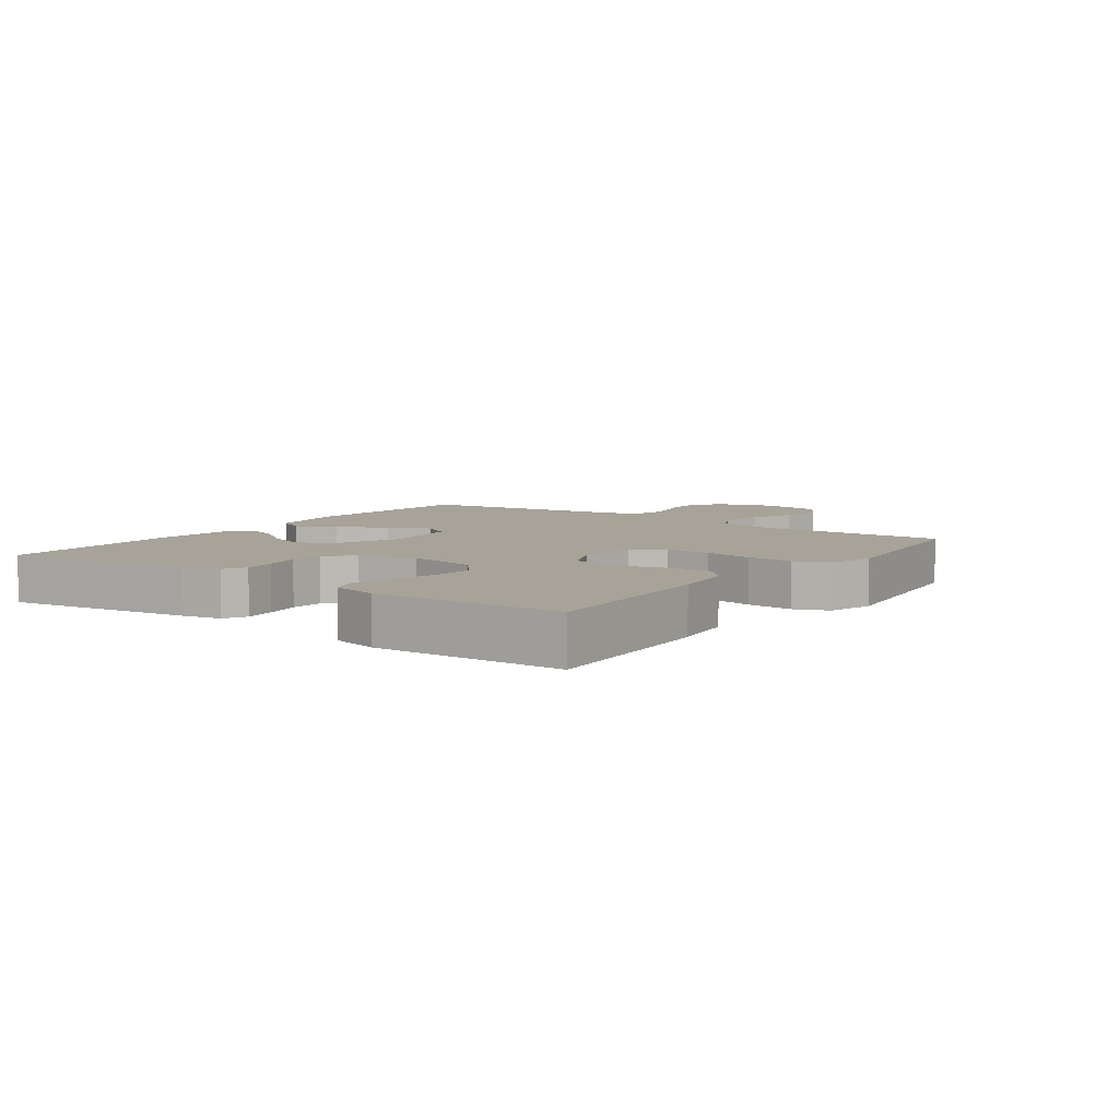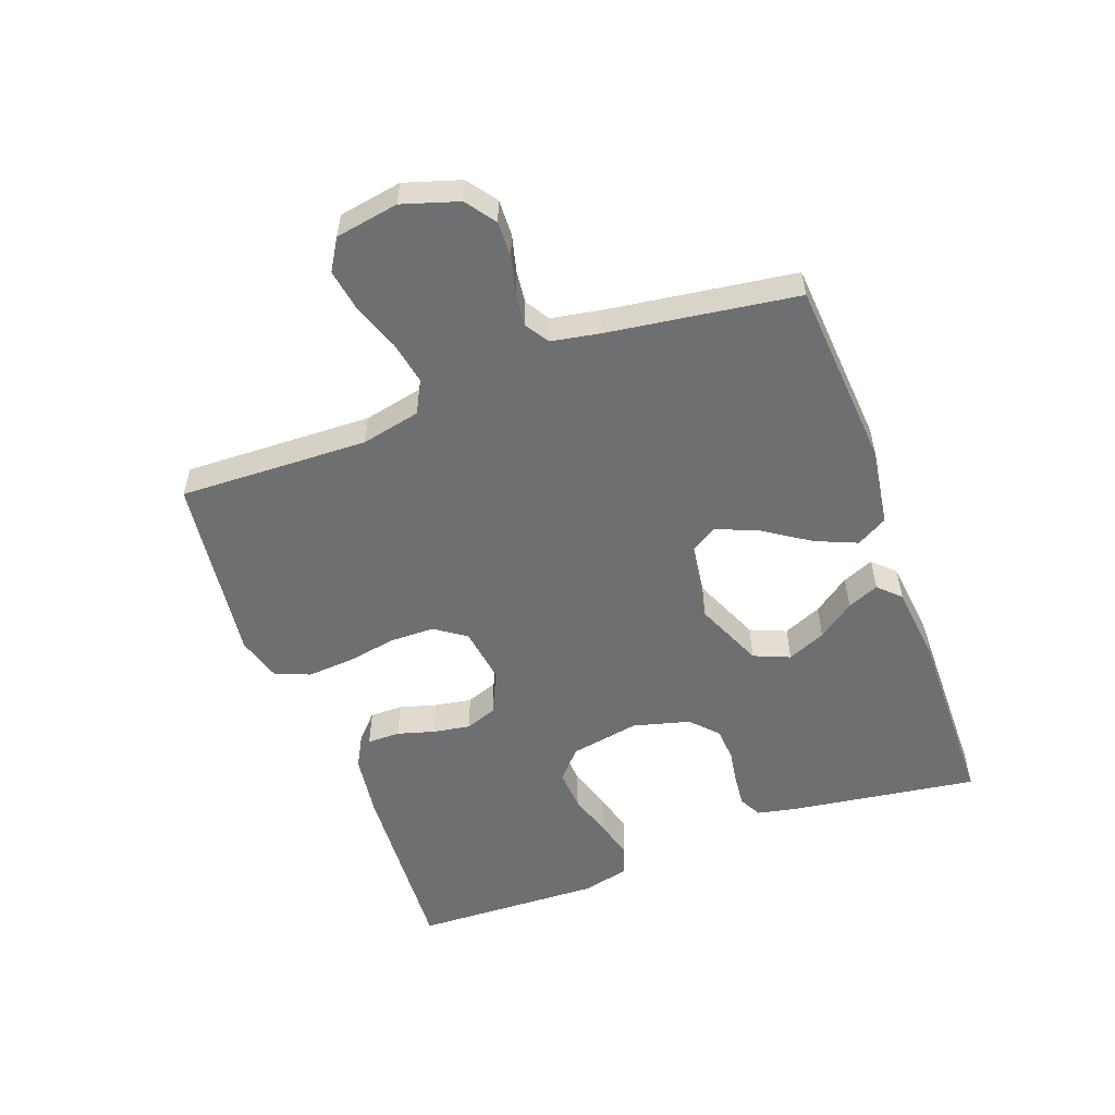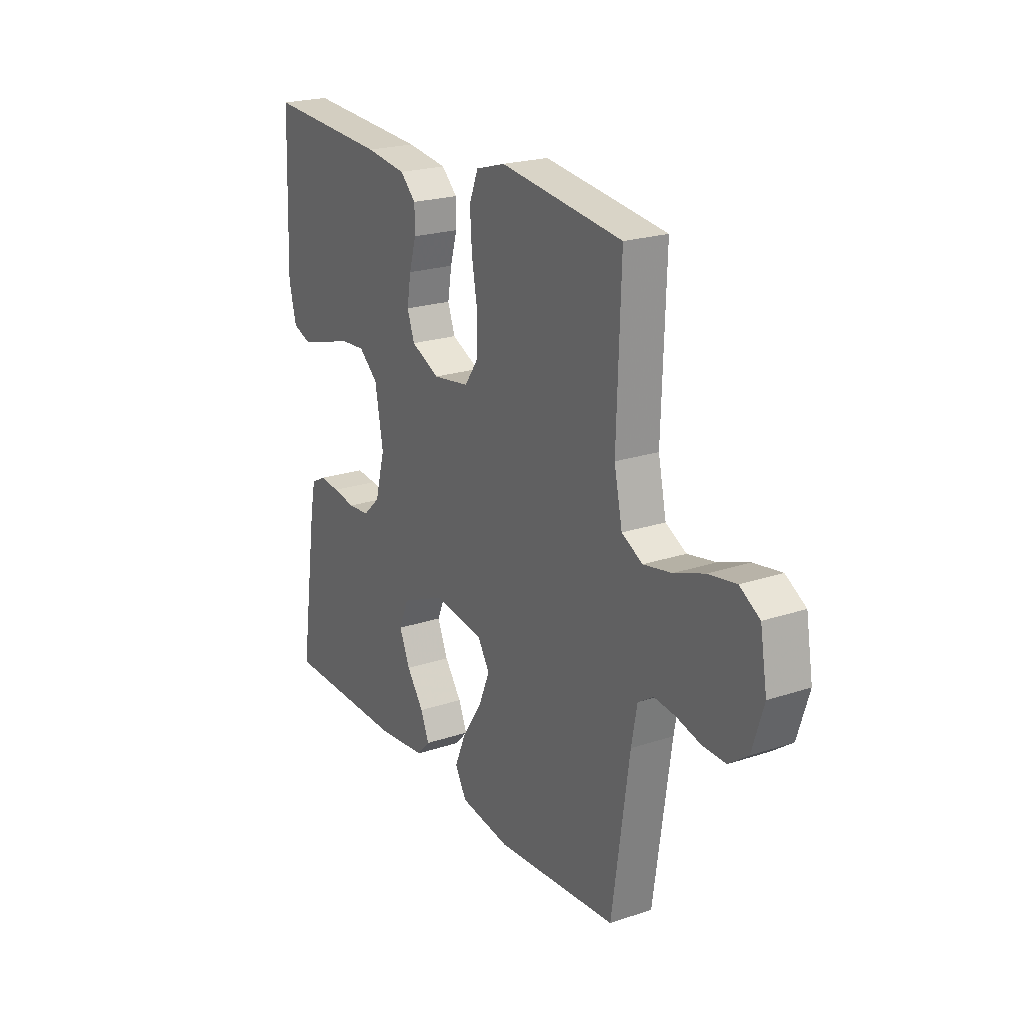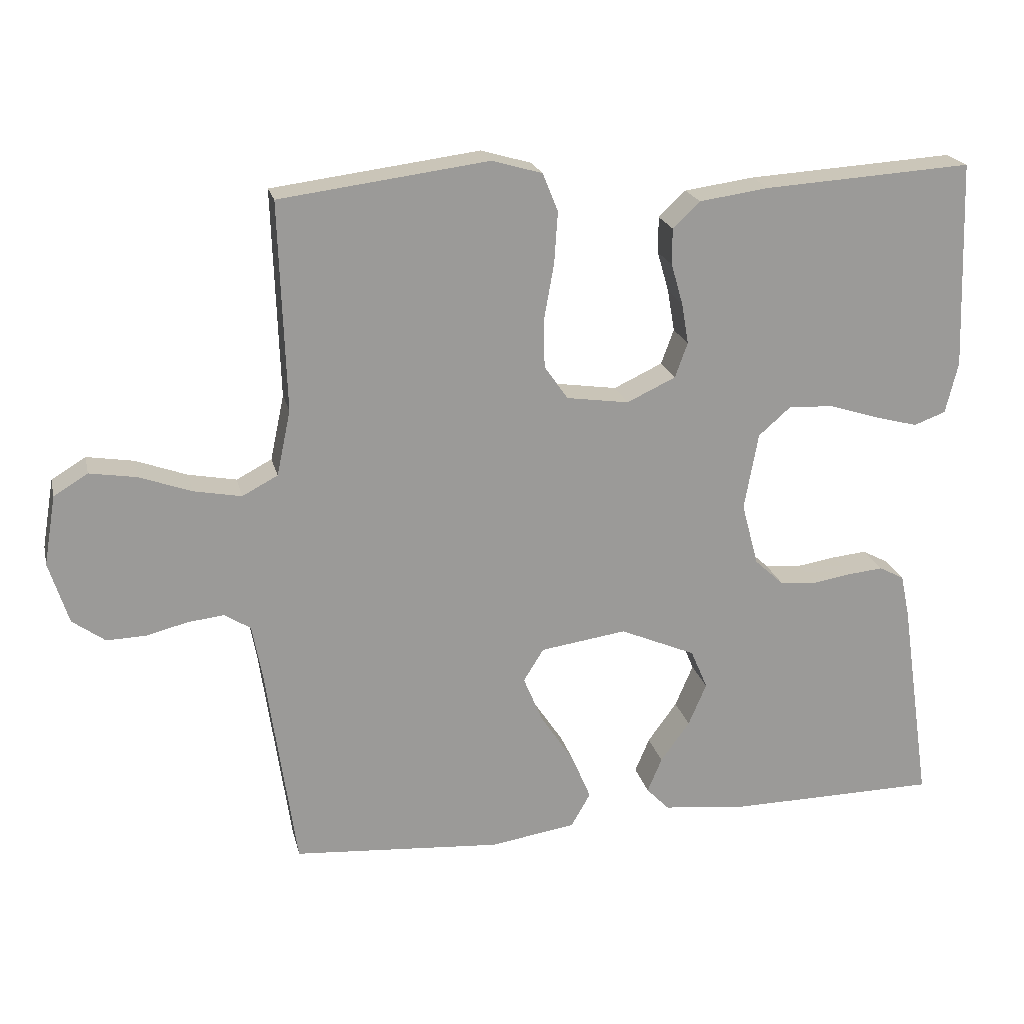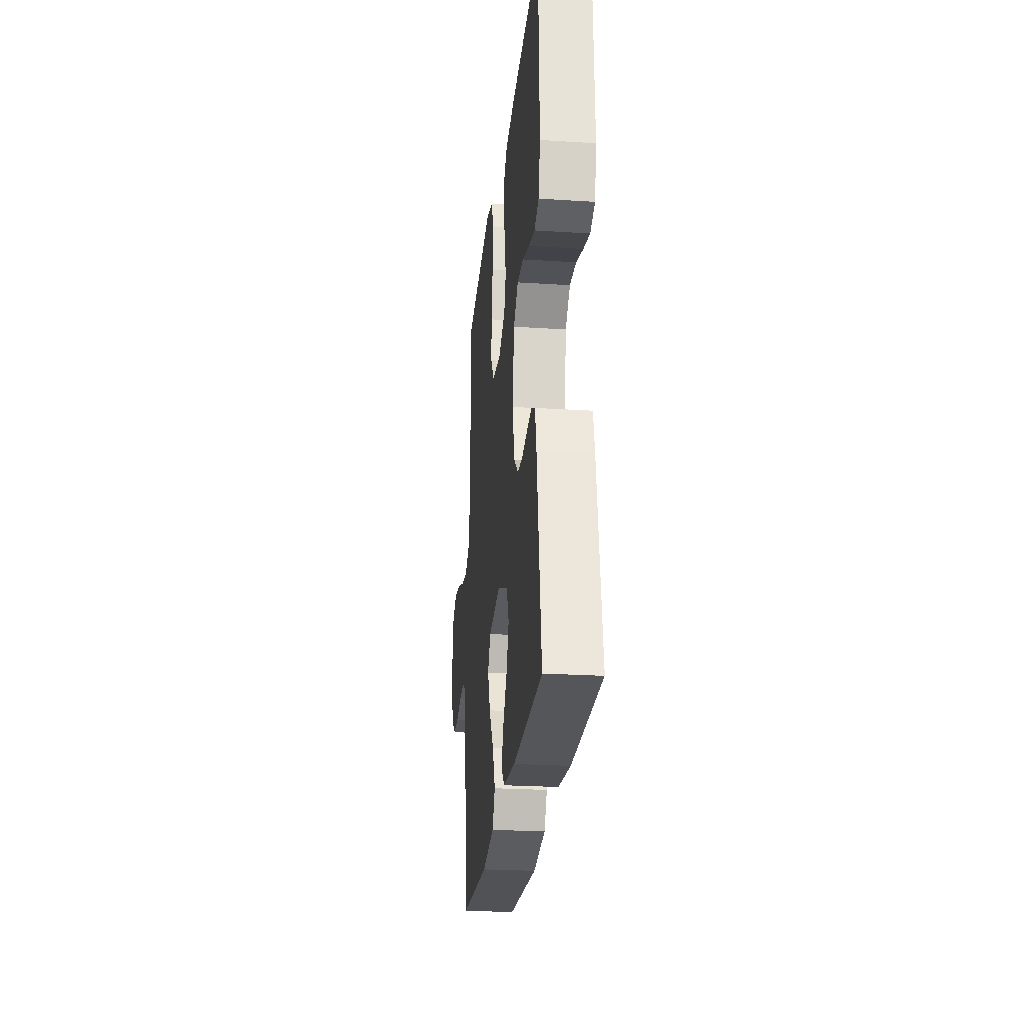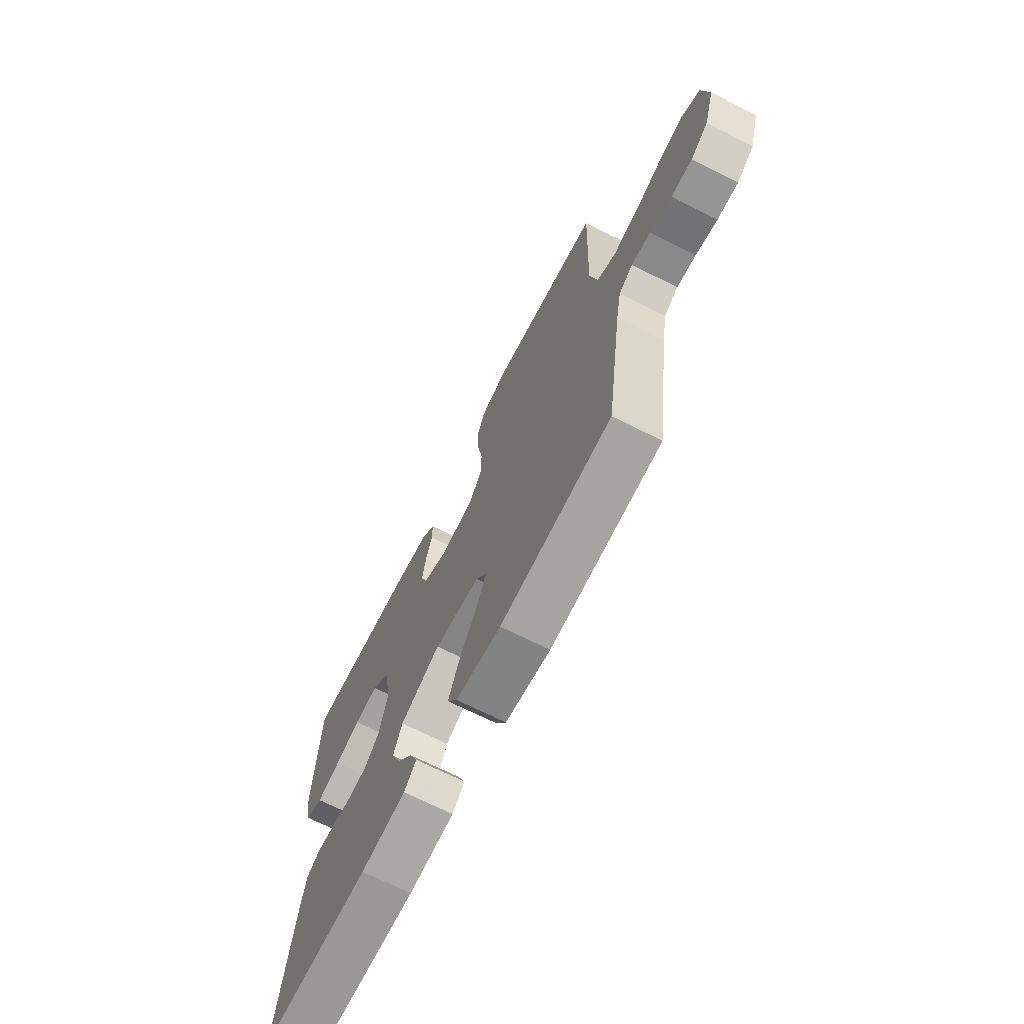
<metadata>
{"format":"obj","ext":"obj","renderer":"f3d","projection":"perspective","resolution":1024,"background":"white","views":[{"elev":6.8,"azim":-54.1,"up":"+Y"},{"elev":-54.5,"azim":110.3,"up":"+Y"},{"elev":21.8,"azim":59.6,"up":"+Z"},{"elev":20.8,"azim":167.1,"up":"+Z"},{"elev":-25.1,"azim":-95.9,"up":"+Z"},{"elev":-69.3,"azim":63.2,"up":"+Z"}]}
</metadata>
<code>
v -0.5 0.07 0.5
v -0.2 0.07 0.481
v -0.1 0.07 0.467
v -0.061 0.07 0.43
v -0.061 0.07 0.378
v -0.078 0.07 0.319
v -0.088 0.07 0.26
v -0.07 0.07 0.21
v 0 0.07 0.177
v 0.09 0.07 0.19
v 0.124 0.07 0.239
v 0.125 0.07 0.31
v 0.111 0.07 0.389
v 0.106 0.07 0.463
v 0.128 0.07 0.518
v 0.2 0.07 0.539
v 0.5 0.07 0.5
v 0.49 0.07 0.2
v 0.51 0.07 0.106
v 0.561 0.07 0.079
v 0.63 0.07 0.092
v 0.704 0.07 0.119
v 0.772 0.07 0.13
v 0.821 0.07 0.1
v 0.838 0.07 0
v 0.81 0.07 -0.089
v 0.763 0.07 -0.123
v 0.706 0.07 -0.121
v 0.647 0.07 -0.106
v 0.595 0.07 -0.1
v 0.557 0.07 -0.124
v 0.543 0.07 -0.2
v 0.5 0.07 -0.5
v 0.2 0.07 -0.522
v 0.077 0.07 -0.503
v 0.049 0.07 -0.454
v 0.077 0.07 -0.388
v 0.125 0.07 -0.316
v 0.153 0.07 -0.249
v 0.124 0.07 -0.202
v 0 0.07 -0.184
v -0.109 0.07 -0.231
v -0.133 0.07 -0.288
v -0.107 0.07 -0.349
v -0.065 0.07 -0.407
v -0.044 0.07 -0.457
v -0.077 0.07 -0.491
v -0.2 0.07 -0.504
v -0.5 0.07 -0.5
v -0.456 0.07 -0.2
v -0.443 0.07 -0.138
v -0.407 0.07 -0.119
v -0.357 0.07 -0.124
v -0.301 0.07 -0.133
v -0.248 0.07 -0.129
v -0.206 0.07 -0.09
v -0.182 0.07 0
v -0.202 0.07 0.111
v -0.249 0.07 0.152
v -0.314 0.07 0.148
v -0.383 0.07 0.126
v -0.447 0.07 0.109
v -0.493 0.07 0.126
v -0.511 0.07 0.2
v -0.5 0 0.5
v -0.2 0 0.481
v -0.1 0 0.467
v -0.061 0 0.43
v -0.061 0 0.378
v -0.078 0 0.319
v -0.088 0 0.26
v -0.07 0 0.21
v 0 0 0.177
v 0.09 0 0.19
v 0.124 0 0.239
v 0.125 0 0.31
v 0.111 0 0.389
v 0.106 0 0.463
v 0.128 0 0.518
v 0.2 0 0.539
v 0.5 0 0.5
v 0.49 0 0.2
v 0.51 0 0.106
v 0.561 0 0.079
v 0.63 0 0.092
v 0.704 0 0.119
v 0.772 0 0.13
v 0.821 0 0.1
v 0.838 0 0
v 0.81 0 -0.089
v 0.763 0 -0.123
v 0.706 0 -0.121
v 0.647 0 -0.106
v 0.595 0 -0.1
v 0.557 0 -0.124
v 0.543 0 -0.2
v 0.5 0 -0.5
v 0.2 0 -0.522
v 0.077 0 -0.503
v 0.049 0 -0.454
v 0.077 0 -0.388
v 0.125 0 -0.316
v 0.153 0 -0.249
v 0.124 0 -0.202
v 0 0 -0.184
v -0.109 0 -0.231
v -0.133 0 -0.288
v -0.107 0 -0.349
v -0.065 0 -0.407
v -0.044 0 -0.457
v -0.077 0 -0.491
v -0.2 0 -0.504
v -0.5 0 -0.5
v -0.456 0 -0.2
v -0.443 0 -0.138
v -0.407 0 -0.119
v -0.357 0 -0.124
v -0.301 0 -0.133
v -0.248 0 -0.129
v -0.206 0 -0.09
v -0.182 0 0
v -0.202 0 0.111
v -0.249 0 0.152
v -0.314 0 0.148
v -0.383 0 0.126
v -0.447 0 0.109
v -0.493 0 0.126
v -0.511 0 0.2
f 60 61 62 63
f 60 63 64 1
f 51 52 53 54
f 49 50 51 54
f 49 54 55
f 48 49 55 56
f 44 45 46 47
f 43 44 47 48
f 35 36 37 38
f 35 38 39
f 32 33 34 35
f 31 32 35 39
f 30 31 39 40
f 26 27 28 29
f 26 29 30
f 25 26 30
f 21 22 23 24
f 20 21 24 25
f 15 16 17 18
f 15 18 19
f 12 13 14 15
f 11 12 15 19
f 10 11 19 20
f 3 4 5 6
f 3 6 7
f 2 3 7
f 59 60 1 2
f 58 59 2 7
f 57 58 7 8
f 43 48 56 57
f 42 43 57 8
f 41 42 8 9
f 25 30 40 41
f 20 25 41
f 9 10 20 41
f 127 126 125 124
f 65 128 127 124
f 118 117 116 115
f 118 115 114 113
f 119 118 113
f 120 119 113 112
f 111 110 109 108
f 112 111 108 107
f 102 101 100 99
f 103 102 99
f 99 98 97 96
f 103 99 96 95
f 104 103 95 94
f 93 92 91 90
f 94 93 90
f 94 90 89
f 88 87 86 85
f 89 88 85 84
f 82 81 80 79
f 83 82 79
f 79 78 77 76
f 83 79 76 75
f 84 83 75 74
f 70 69 68 67
f 71 70 67
f 71 67 66
f 66 65 124 123
f 71 66 123 122
f 72 71 122 121
f 121 120 112 107
f 72 121 107 106
f 73 72 106 105
f 105 104 94 89
f 105 89 84
f 105 84 74 73
f 1 65 66 2
f 2 66 67 3
f 3 67 68 4
f 4 68 69 5
f 5 69 70 6
f 6 70 71 7
f 7 71 72 8
f 8 72 73 9
f 9 73 74 10
f 10 74 75 11
f 11 75 76 12
f 12 76 77 13
f 13 77 78 14
f 14 78 79 15
f 15 79 80 16
f 16 80 81 17
f 17 81 82 18
f 18 82 83 19
f 19 83 84 20
f 20 84 85 21
f 21 85 86 22
f 22 86 87 23
f 23 87 88 24
f 24 88 89 25
f 25 89 90 26
f 26 90 91 27
f 27 91 92 28
f 28 92 93 29
f 29 93 94 30
f 30 94 95 31
f 31 95 96 32
f 32 96 97 33
f 33 97 98 34
f 34 98 99 35
f 35 99 100 36
f 36 100 101 37
f 37 101 102 38
f 38 102 103 39
f 39 103 104 40
f 40 104 105 41
f 41 105 106 42
f 42 106 107 43
f 43 107 108 44
f 44 108 109 45
f 45 109 110 46
f 46 110 111 47
f 47 111 112 48
f 48 112 113 49
f 49 113 114 50
f 50 114 115 51
f 51 115 116 52
f 52 116 117 53
f 53 117 118 54
f 54 118 119 55
f 55 119 120 56
f 56 120 121 57
f 57 121 122 58
f 58 122 123 59
f 59 123 124 60
f 60 124 125 61
f 61 125 126 62
f 62 126 127 63
f 63 127 128 64
f 64 128 65 1

</code>
